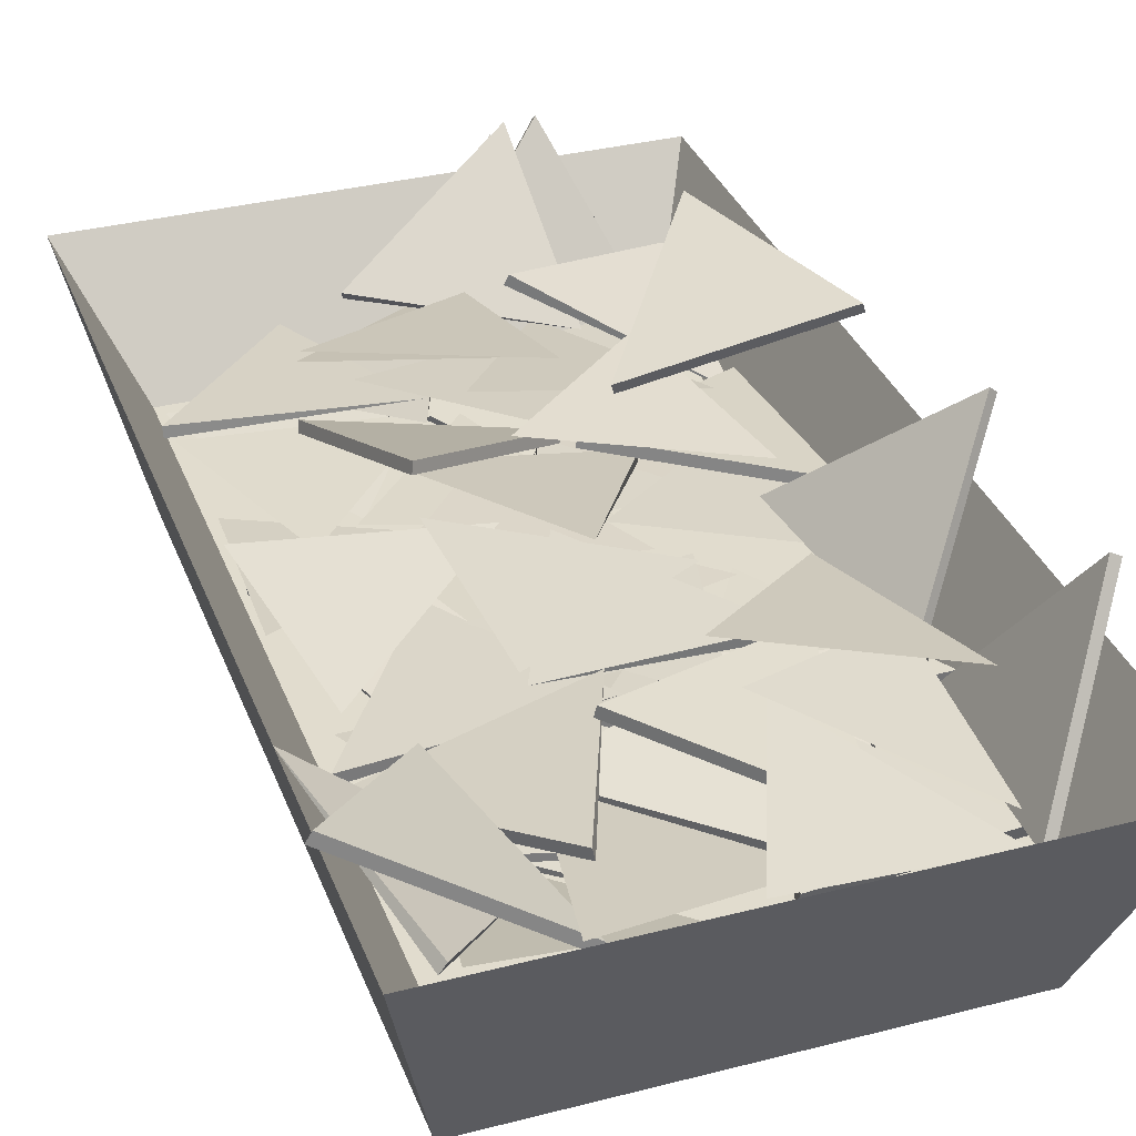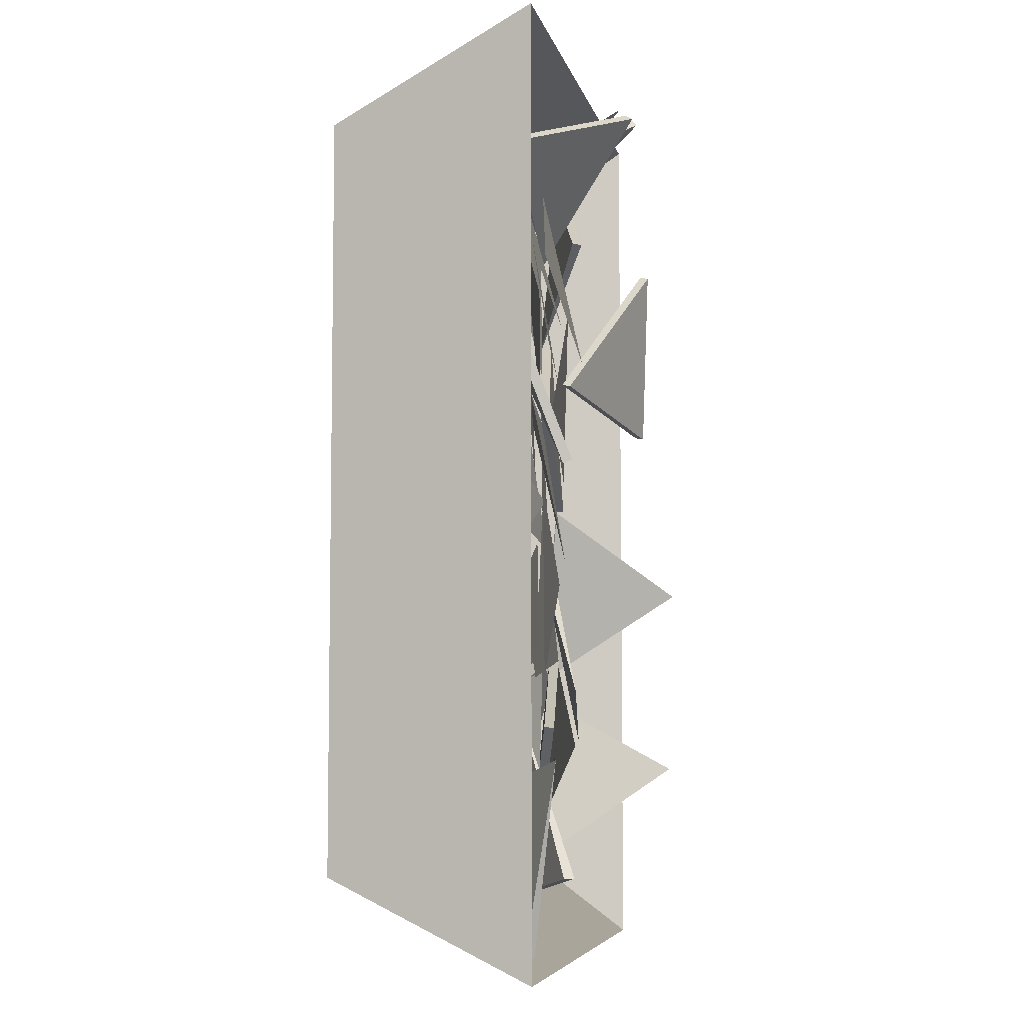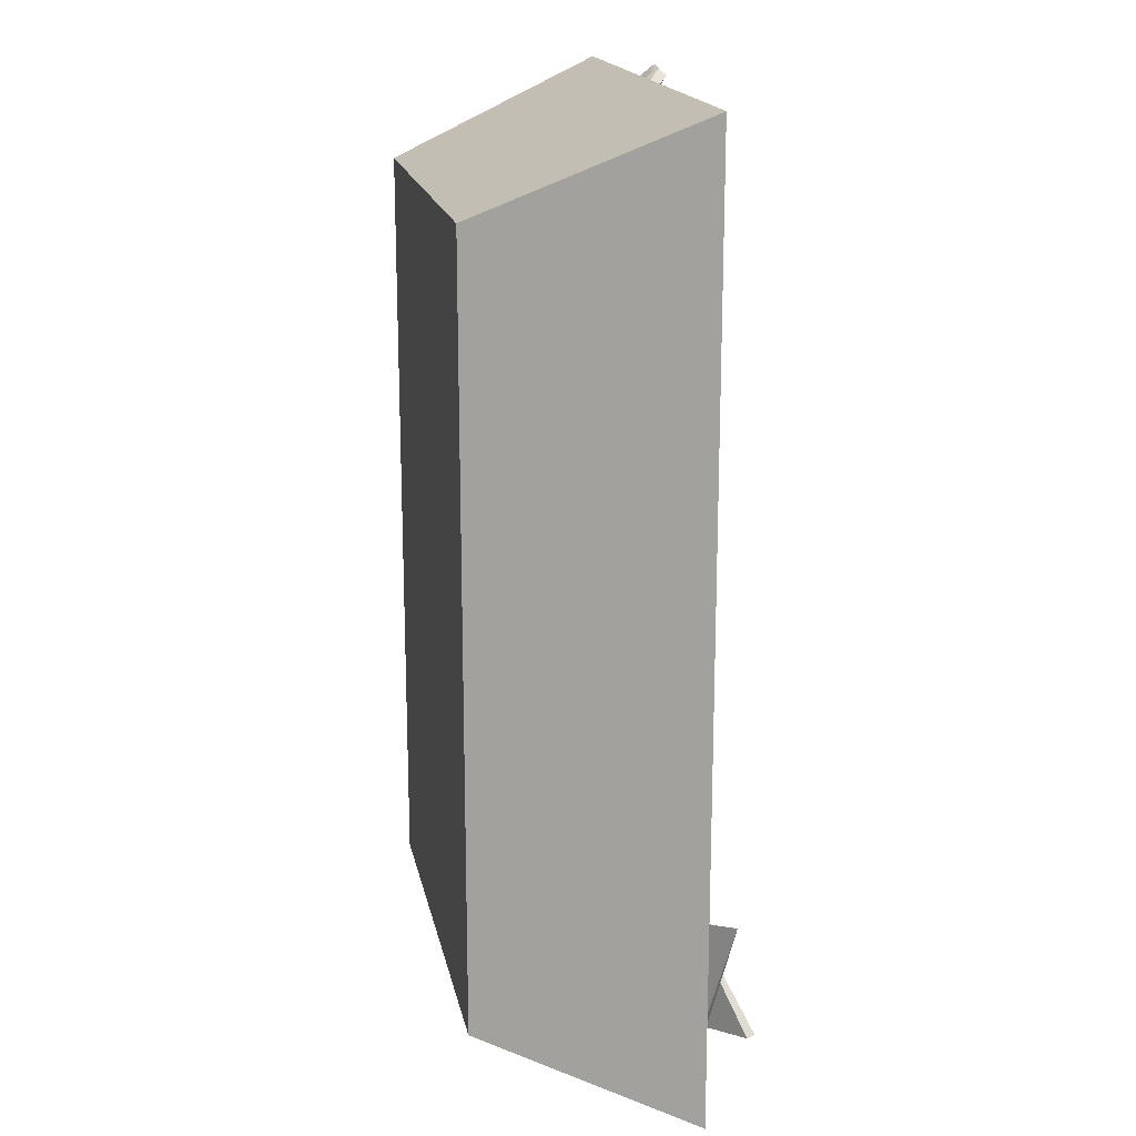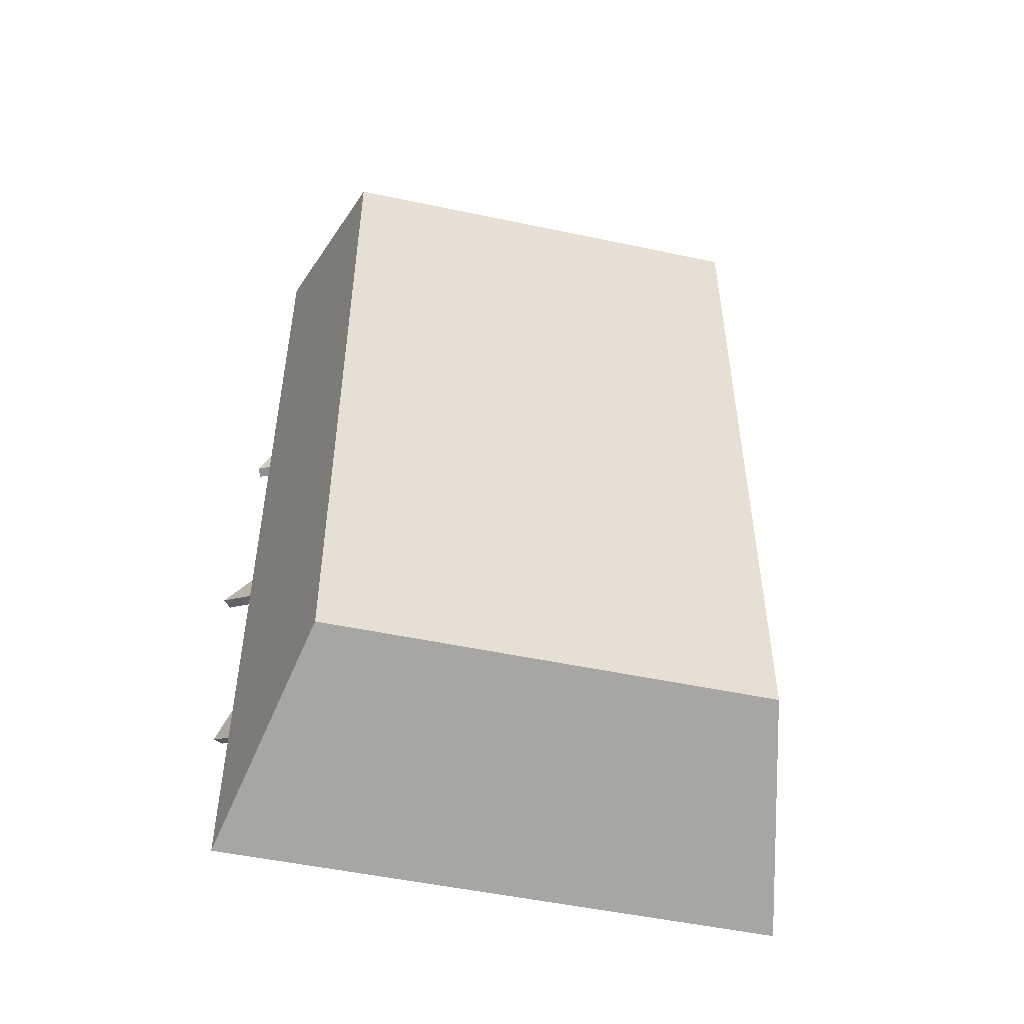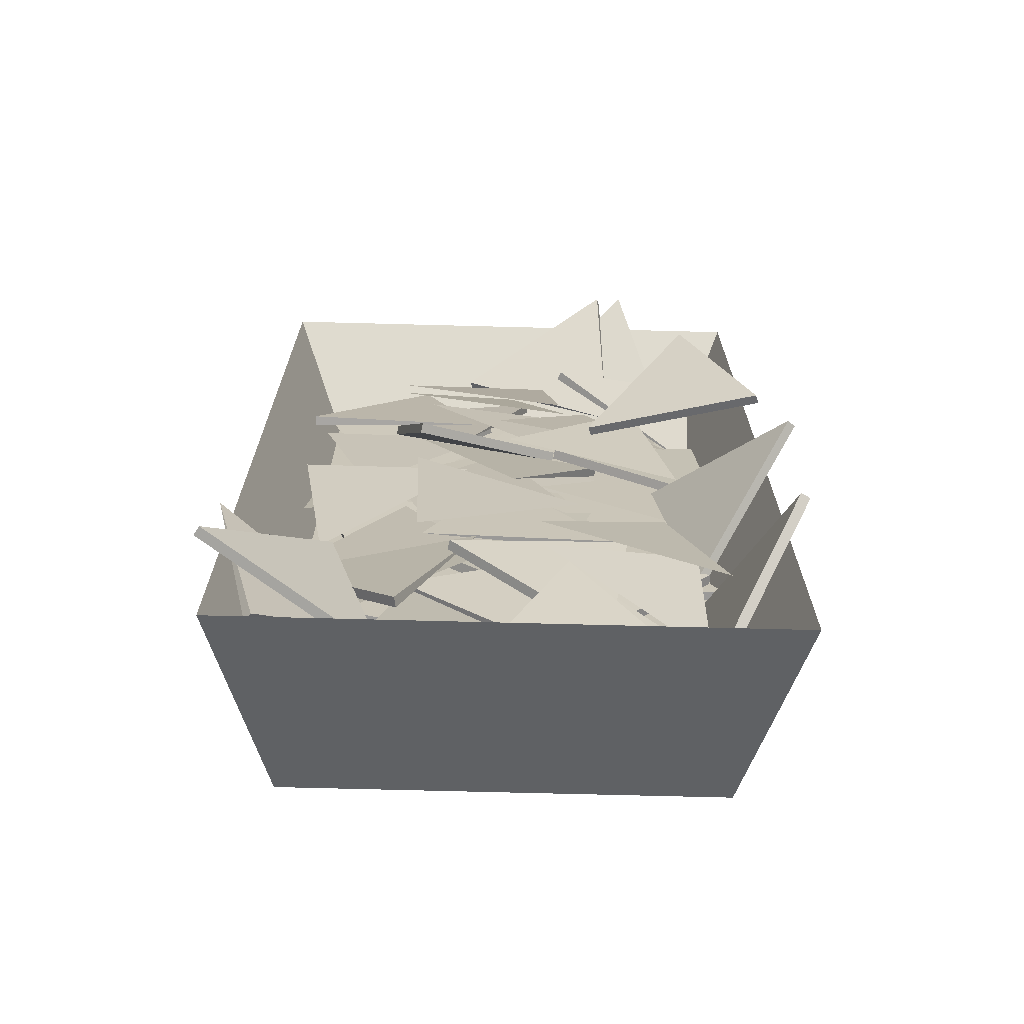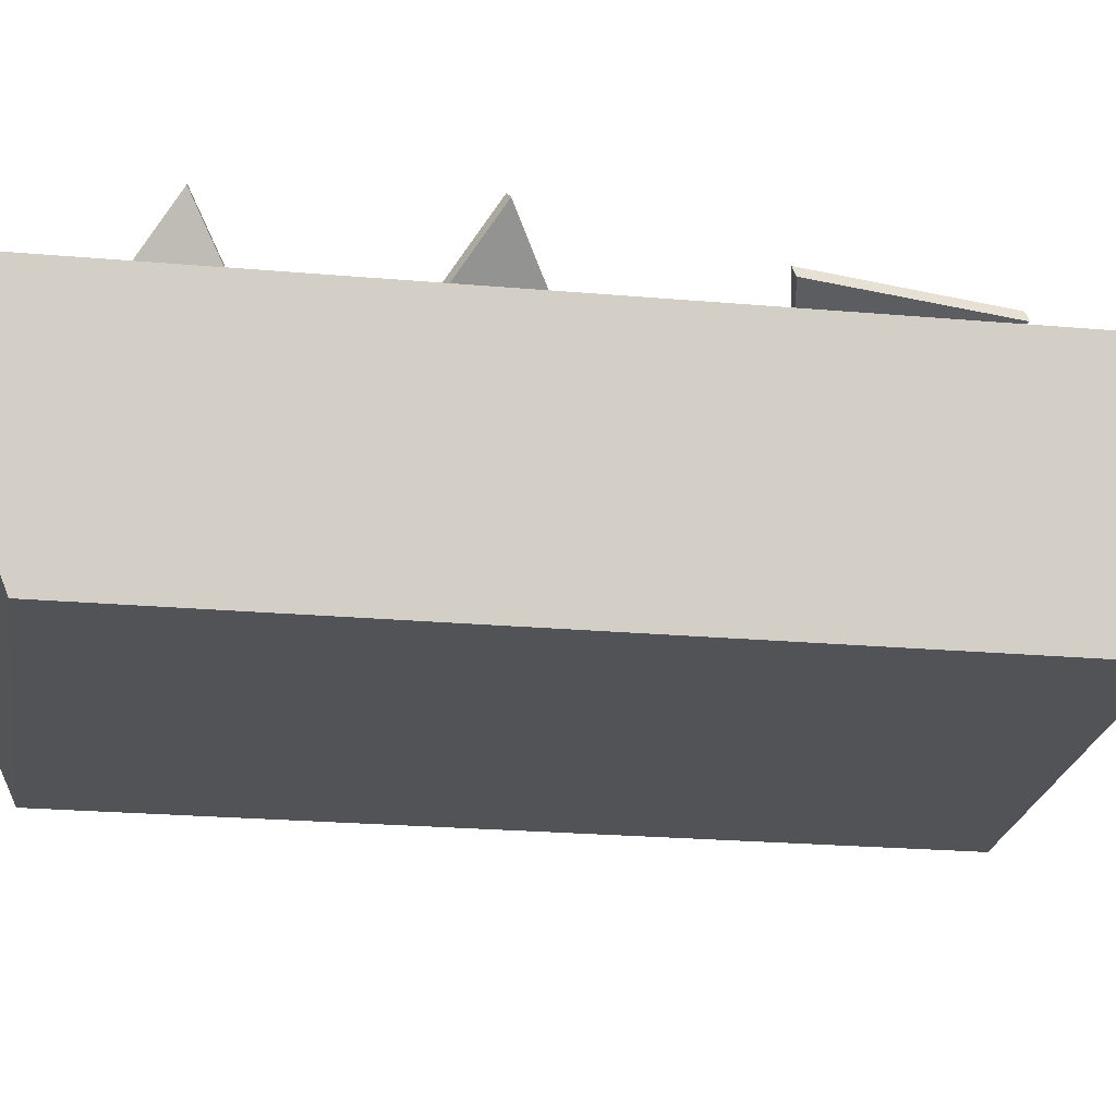
<metadata>
{"format":"obj","ext":"obj","renderer":"f3d","projection":"perspective","resolution":1024,"background":"white","views":[{"elev":34.1,"azim":160.8,"up":"+Y"},{"elev":-6.0,"azim":102.2,"up":"+Z"},{"elev":17.6,"azim":78.9,"up":"+Z"},{"elev":-51.1,"azim":-13.0,"up":"+Z"},{"elev":-69.2,"azim":178.5,"up":"+Z"},{"elev":-22.5,"azim":-98.7,"up":"+Y"}]}
</metadata>
<code>
g Cube_Mesh
v -0.06375 -0.04806 0.1206
v -0.06308 -0.01622 0.1194
v -0.06375 -0.04806 -0.118
v -0.06308 -0.01622 -0.1168
v 0.07223 -0.04806 0.1206
v 0.07157 -0.01622 0.1194
v 0.07223 -0.04806 -0.118
v 0.07157 -0.01622 -0.1168
v -0.08044 0.01985 0.1499
v -0.08044 0.01985 -0.1473
v 0.08892 0.01985 -0.1473
v 0.08892 0.01985 0.1499
v 0.07393 -0.003151 -0.003517
v 0.06984 -0.01164 0.05799
v 0.01812 -0.006332 0.02381
v 0.07101 -0.0121 0.02605
v 0.07119 -0.008872 0.02594
v 0.01044 -0.007506 0.01249
v 0.05235 -0.0114 -0.03333
v 0.003819 -0.008191 0.07895
v -0.01758 -0.008192 0.02052
v 0.04346 -0.002733 0.0313
v -0.01332 -0.01289 -0.08772
v -0.01332 -0.00966 -0.08772
v 0.0135 -0.01128 -0.03158
v -0.04853 -0.01128 -0.03642
v 0.02125 -0.001807 -0.0438
v 0.04169 -0.002141 0.01497
v -0.01908 -0.008351 0.003128
v 0.04608 -0.005708 -0.0249
v 0.0458 -0.002495 -0.02468
v -0.01288 -0.01227 -0.00614
v -0.01316 -0.009057 -0.005919
v 6.9e-05 -0.006947 -0.06677
v -0.000218 -0.003735 -0.06654
v -0.01431 -0.009423 0.07569
v -0.01483 -0.006238 0.07588
v -0.05514 -0.01166 0.02877
v 0.005065 -0.001117 0.01713
v -0.006119 -0.01127 0.05539
v 0.02476 -0.01289 0.1094
v 0.02476 -0.009657 0.1094
v -0.03746 -0.01289 0.1091
v -0.03746 -0.009656 0.1091
v 0.05125 -0.009145 0.04427
v 0.07185 -0.008489 0.103
v 0.01073 -0.006254 0.09143
v 0.01096 -0.003031 0.09131
v 0.06608 -0.01139 0.1013
v 0.004092 -0.007177 0.09799
v 0.03779 -0.01139 0.04586
v -0.02753 0.02865 0.1509
v -0.05884 -0.01243 0.1162
v 0.003375 -0.01243 0.1158
v -0.0471 -0.006242 0.01331
v -0.002877 -0.001297 0.0568
v -0.06191 -0.0117 0.0735
v 0.05442 -0.004227 0.0265
v 0.07329 -0.006031 0.08576
v 0.01261 -0.002264 0.07253
v 0.03243 0.01104 0.07163
v -0.01772 -0.004991 0.1048
v -0.02172 0.000344 0.04292
v -0.03918 0.03104 0.1508
v -0.0392 0.03313 0.1484
v -0.05964 -0.01277 0.1117
v 0.001472 -0.003699 0.119
v 0.06971 0.007413 -0.1315
v 0.05875 -0.0118 -0.07329
v 0.01279 -0.01179 -0.1152
v 0.06626 -0.01289 -0.06705
v 0.06626 -0.009654 -0.06705
v 0.007983 -0.01128 -0.04525
v 0.01824 -0.01128 -0.1066
v 0.09123 0.02763 -0.0813
v 0.04164 -0.007493 -0.09464
v 0.07695 0.0152 -0.1406
v 0.07509 0.01784 -0.1406
v 0.02407 -0.009774 -0.03978
v 0.02385 -0.00655 -0.0397
v 0.003137 -0.008154 -0.09837
v 0.0643 -0.005726 -0.08708
v 0.06407 -0.002502 -0.087
v 0.04639 0.007176 -0.1317
v 0.03542 -0.003061 -0.07136
v -0.01123 -0.006166 -0.1124
v 0.05873 0.01062 -0.06829
v 0.04184 -0.00134 -0.127
v 0.04016 0.001418 -0.127
v 0.09405 0.03051 -0.1155
v 0.09236 0.03327 -0.1155
v -0.02104 -0.002129 -0.04887
v -0.02098 0.001093 -0.04913
v -0.009465 -0.007341 -0.1098
v -0.009401 -0.004119 -0.11
v 0.03768 -0.004975 -0.06925
v 0.03775 -0.001754 -0.06951
v -0.001865 -0.008034 -0.05898
v -0.03385 -0.008036 -0.005612
v -0.06408 -0.00967 -0.05999
v -0.06408 -0.006437 -0.06
v 0.0478 0.001379 0.000831
v 0.007848 -0.000432 0.0485
v -0.01345 0.004164 -0.009784
v 0.01579 -0.002352 0.02737
v -0.03281 -0.005955 -0.01132
v 0.02461 0.001487 -0.0341
v -0.05241 -0.005383 0.04619
v -0.06536 -0.004536 -0.01466
v -0.006859 0.003829 0.004817
v -0.01595 -0.01016 -0.09843
v -0.01595 -0.006939 -0.09873
v 6.6e-05 -0.004664 -0.03856
v 7e-05 -0.001445 -0.03886
v -0.06001 -0.006077 -0.05469
v -0.06001 -0.002858 -0.05498
v 0.002637 0.01381 -0.01564
v 0.03448 0.008573 0.03756
v -0.0266 -0.003373 0.03655
v -0.02714 -0.000247 0.03718
v 0.03544 0.005316 -0.02454
v -0.0238 -0.001171 -0.006659
v -0.009828 0.002894 -0.06715
v -0.06416 -0.007147 0.07077
v -0.06461 -0.003952 0.07099
v -0.06613 -0.003056 0.008715
v -0.06657 0.000139 0.00894
v -0.0118 0.002364 0.03854
v -0.01224 0.005558 0.03877
v 0.06576 -0.004134 -0.03465
v 0.0755 0.002049 0.02649
v 0.0184 0.01011 0.003114
v 0.03161 0.009339 -0.05562
v 0.007107 0.006819 0.001519
v -0.02977 0.001965 -0.04839
v -0.03007 0.005185 -0.04837
v -0.02544 -0.004403 0.1111
v -0.05353 0.000668 0.05582
v 0.007939 0.009183 0.06039
v 0.0161 0.004655 0.06793
v 0.07711 -0.000619 0.07907
v 0.07722 0.002582 0.07952
v 0.0364 -0.005711 0.1258
v 0.03651 -0.002511 0.1263
v 0.0579 -0.005608 0.1076
v -0.003321 -0.006541 0.1188
v -0.003204 -0.003341 0.1192
v 0.01762 0.002319 0.06082
v -0.03152 0.03023 0.1498
v -0.0306 0.03286 0.1482
v -0.03351 -0.000806 0.0959
v 0.01887 -9.5e-05 0.1295
v 0.01979 0.002533 0.1279
v -0.04238 -0.002985 0.05618
v -0.002639 -0.008185 0.1038
v -0.06396 -0.007941 0.1143
v 0.04228 0.01502 0.08189
v -0.01366 0.01727 0.05474
v -0.009007 0.004058 0.1154
v 0.04356 0.01183 0.08263
v 0.002718 -0.003911 0.1269
v -0.01717 0.009099 0.06935
v 0.000287 -0.003313 -0.1242
v -0.000343 -0.000159 -0.1245
v -0.01706 0.001155 -0.06455
v -0.05898 -0.01347 -0.1082
v -0.05961 -0.01032 -0.1085
v 0.07328 -0.006127 -0.0555
v 0.07377 -0.002935 -0.05537
v 0.03914 -0.001295 -0.003678
v 0.01218 0.005103 -0.05939
v 0.075 -0.001419 -0.06337
v 0.07436 -0.004572 -0.0637
v 0.03745 0.0112 -0.1113
v 0.03681 0.008049 -0.1117
v 0.01427 0.008186 -0.05366
v -0.0332 0.001425 -0.04681
v -0.03386 0.004573 -0.04715
v -0.02523 -0.003445 -0.1083
v -0.02589 -0.000298 -0.1087
v 0.02309 0.01055 -0.07171
v 0.02243 0.0137 -0.07205
v 0.06746 -0.009574 -0.03414
v 0.007295 0.000921 -0.04601
v 0.04863 0.000847 -0.09252
v -0.05126 -0.005199 -0.1209
v -0.01434 0.007909 -0.07261
v 0.009273 0.005869 -0.1301
v -0.05682 -0.0009 -0.04585
v -0.0563 -0.006771 -0.1078
v -0.006288 0.0155 -0.07824
v -0.05818 -0.007326 -0.05402
v -0.05587 -0.005195 -0.05477
v -0.04495 0.001729 0.006118
v -0.08828 0.03659 -0.02182
v -0.08597 0.03872 -0.02257
v 0.03493 0.01923 0.0141
v 0.03441 0.02221 0.01525
v 0.04621 -0.001139 0.0718
v 0.04569 0.001838 0.07295
v -0.01171 -0.002436 0.04911
v -0.01223 0.00054 0.05027
v 0.03557 0.0127 0.00697
v -0.01923 0.007708 -0.02206
v 0.03319 0.01273 -0.0552
v -0.04124 0.006904 0.07914
v -0.05446 0.002586 0.01849
v 0.004487 0.009859 0.03705
v -0.05427 -0.007803 -0.1203
v -0.05712 -0.009318 -0.1205
v -0.08157 0.03753 -0.08753
v -0.08441 0.03601 -0.0878
v -0.05794 -0.01205 -0.05829
v -0.06078 -0.01357 -0.05856
v -0.08303 0.02821 0.03784
v -0.08407 0.02523 0.03855
v -0.05981 0.03384 0.09529
v -0.06084 0.03086 0.096
v -0.0245 0.01069 0.04958
v -0.02553 0.00771 0.05029
v -0.04733 -0.002997 -0.01763
v -0.04802 0.000107 -0.01704
v -0.06442 0.00611 -0.07678
v -0.005429 0.0159 -0.0596
v -0.06635 -0.001821 0.1293
v -0.06751 0.001161 0.1288
v -0.06307 -0.008518 0.06751
v -0.01422 0.01366 0.09907
v -0.01538 0.01664 0.0986
f 9 3 1
f 10 7 3
f 11 5 7
f 12 1 5
f 7 1 3
f 4 6 8
f 4 9 2
f 8 10 4
f 6 11 8
f 2 12 6
f 13 14 15
f 17 18 16
f 18 17 19
f 16 18 19
f 20 21 22
f 24 25 23
f 25 24 26
f 23 25 26
f 27 28 29
f 33 31 35
f 30 32 34
f 37 38 36
f 38 37 39
f 36 38 39
f 42 40 44
f 40 41 43
f 46 45 48
f 48 45 47
f 45 46 47
f 49 50 51
f 53 52 54
f 55 56 57
f 58 59 60
f 62 61 63
f 65 66 64
f 66 65 67
f 64 66 67
f 69 68 70
f 72 73 71
f 73 72 74
f 74 72 71
f 71 73 74
f 76 78 77
f 76 75 78
f 75 76 77
f 80 81 79
f 81 80 83
f 79 81 82
f 84 85 86
f 89 87 91
f 91 87 90
f 87 88 90
f 95 93 97
f 92 94 96
f 99 98 101
f 101 98 100
f 98 99 100
f 102 103 104
f 106 105 107
f 108 109 110
f 114 112 116
f 111 113 115
f 118 117 120
f 120 117 119
f 117 118 119
f 122 121 123
f 127 125 129
f 124 126 128
f 130 131 132
f 134 133 136
f 136 133 135
f 133 134 135
f 30 33 32
f 138 137 139
f 142 140 144
f 140 141 143
f 145 147 146
f 147 145 148
f 145 146 148
f 151 150 153
f 149 151 152
f 154 155 156
f 157 158 159
f 160 161 162
f 164 165 163
f 165 167 166
f 165 164 167
f 163 165 166
f 170 169 171
f 168 170 171
f 175 173 176
f 176 173 172
f 172 174 176
f 180 178 182
f 177 179 181
f 183 184 185
f 187 186 188
f 190 189 191
f 194 196 195
f 194 193 196
f 192 194 195
f 200 198 202
f 197 199 201
f 204 203 205
f 206 207 208
f 212 210 214
f 209 211 213
f 218 216 220
f 215 217 219
f 222 223 221
f 223 222 224
f 224 222 221
f 221 223 224
f 226 227 225
f 227 226 229
f 225 227 228
f 19 17 16
f 26 24 23
f 34 33 35
f 34 31 30
f 43 42 44
f 39 37 36
f 40 42 41
f 82 80 79
f 43 44 40
f 46 48 47
f 67 65 64
f 77 78 75
f 81 83 82
f 90 89 91
f 87 89 88
f 92 95 94
f 96 95 97
f 92 97 93
f 113 112 114
f 99 101 100
f 113 116 115
f 115 112 111
f 126 125 127
f 118 120 119
f 128 127 129
f 128 125 124
f 141 144 143
f 134 136 135
f 140 142 141
f 149 153 150
f 143 144 140
f 146 147 148
f 149 150 151
f 151 153 152
f 163 167 164
f 172 175 174
f 168 169 170
f 171 169 168
f 180 177 178
f 174 175 176
f 181 180 182
f 181 178 177
f 195 193 192
f 192 193 194
f 200 197 198
f 201 200 202
f 197 202 198
f 209 212 211
f 213 212 214
f 213 210 209
f 215 218 217
f 219 218 220
f 219 216 215
f 228 226 225
f 227 229 228
f 9 10 3
f 10 11 7
f 11 12 5
f 12 9 1
f 7 5 1
f 4 2 6
f 4 10 9
f 8 11 10
f 6 12 11
f 2 9 12
f 30 31 33
f 34 32 33
f 34 35 31
f 43 41 42
f 82 83 80
f 90 88 89
f 92 93 95
f 96 94 95
f 92 96 97
f 113 111 112
f 113 114 116
f 115 116 112
f 126 124 125
f 128 126 127
f 128 129 125
f 141 142 144
f 149 152 153
f 163 166 167
f 172 173 175
f 180 179 177
f 181 179 180
f 181 182 178
f 195 196 193
f 200 199 197
f 201 199 200
f 197 201 202
f 209 210 212
f 213 211 212
f 213 214 210
f 215 216 218
f 219 217 218
f 219 220 216
f 228 229 226

</code>
